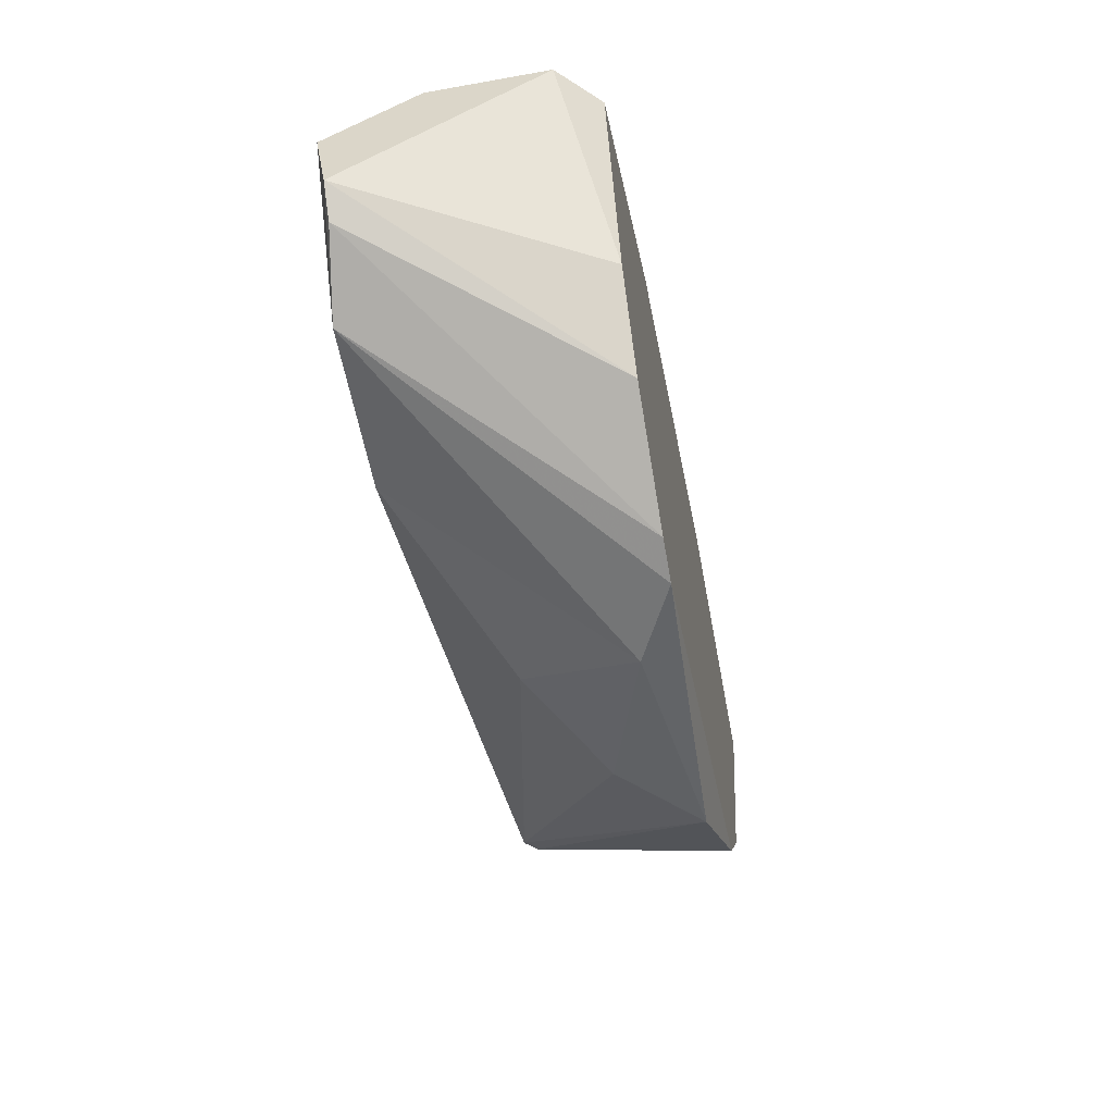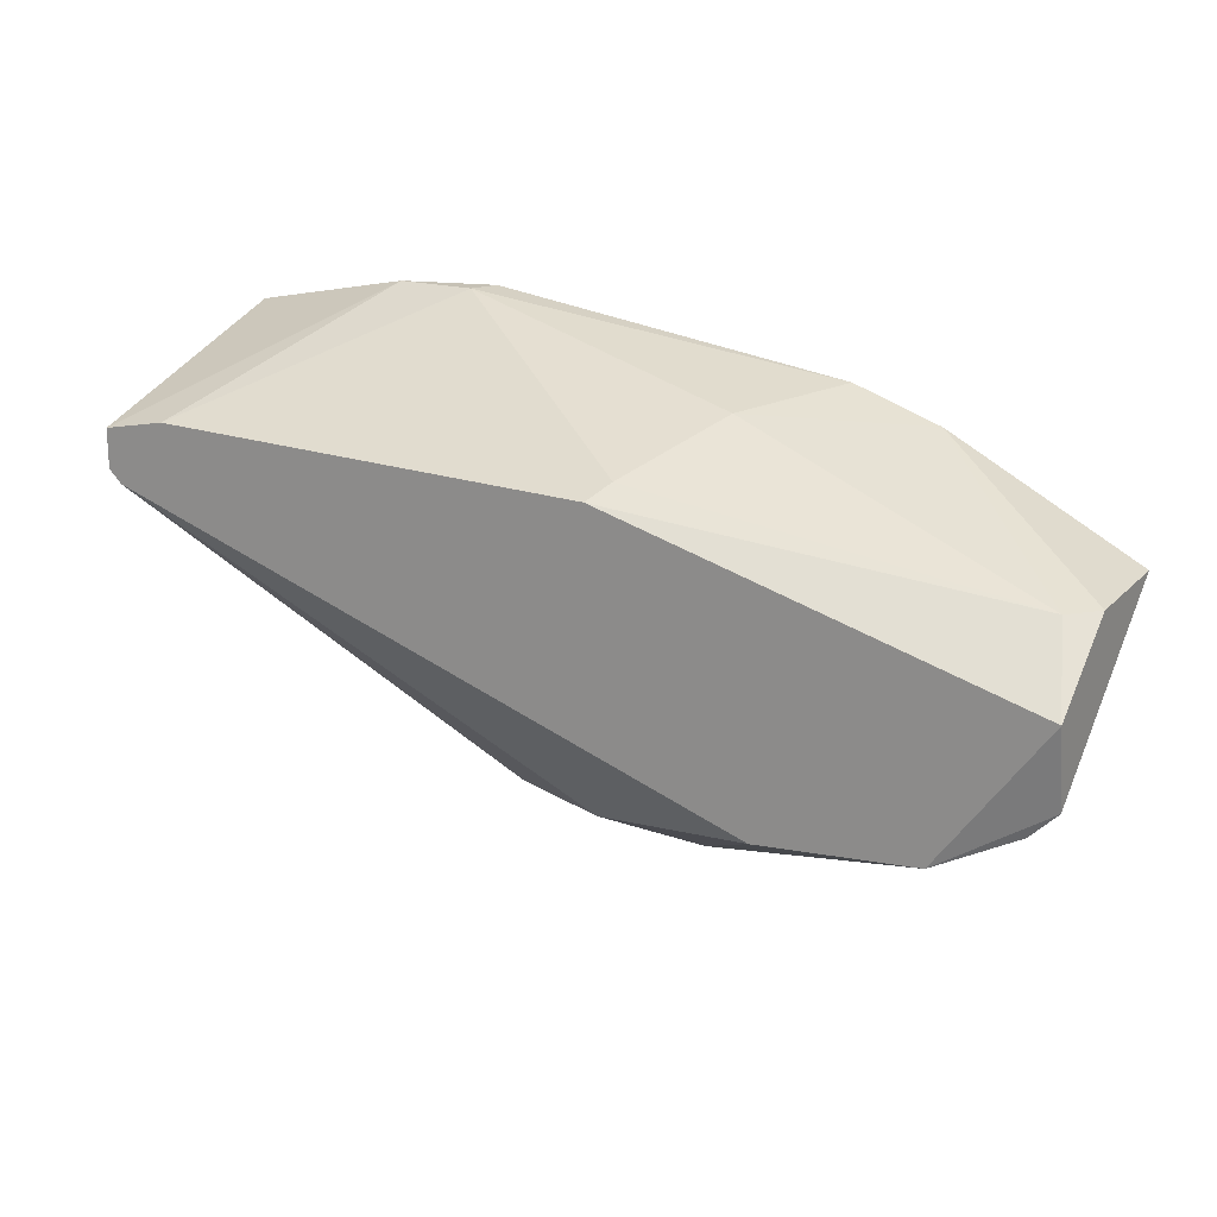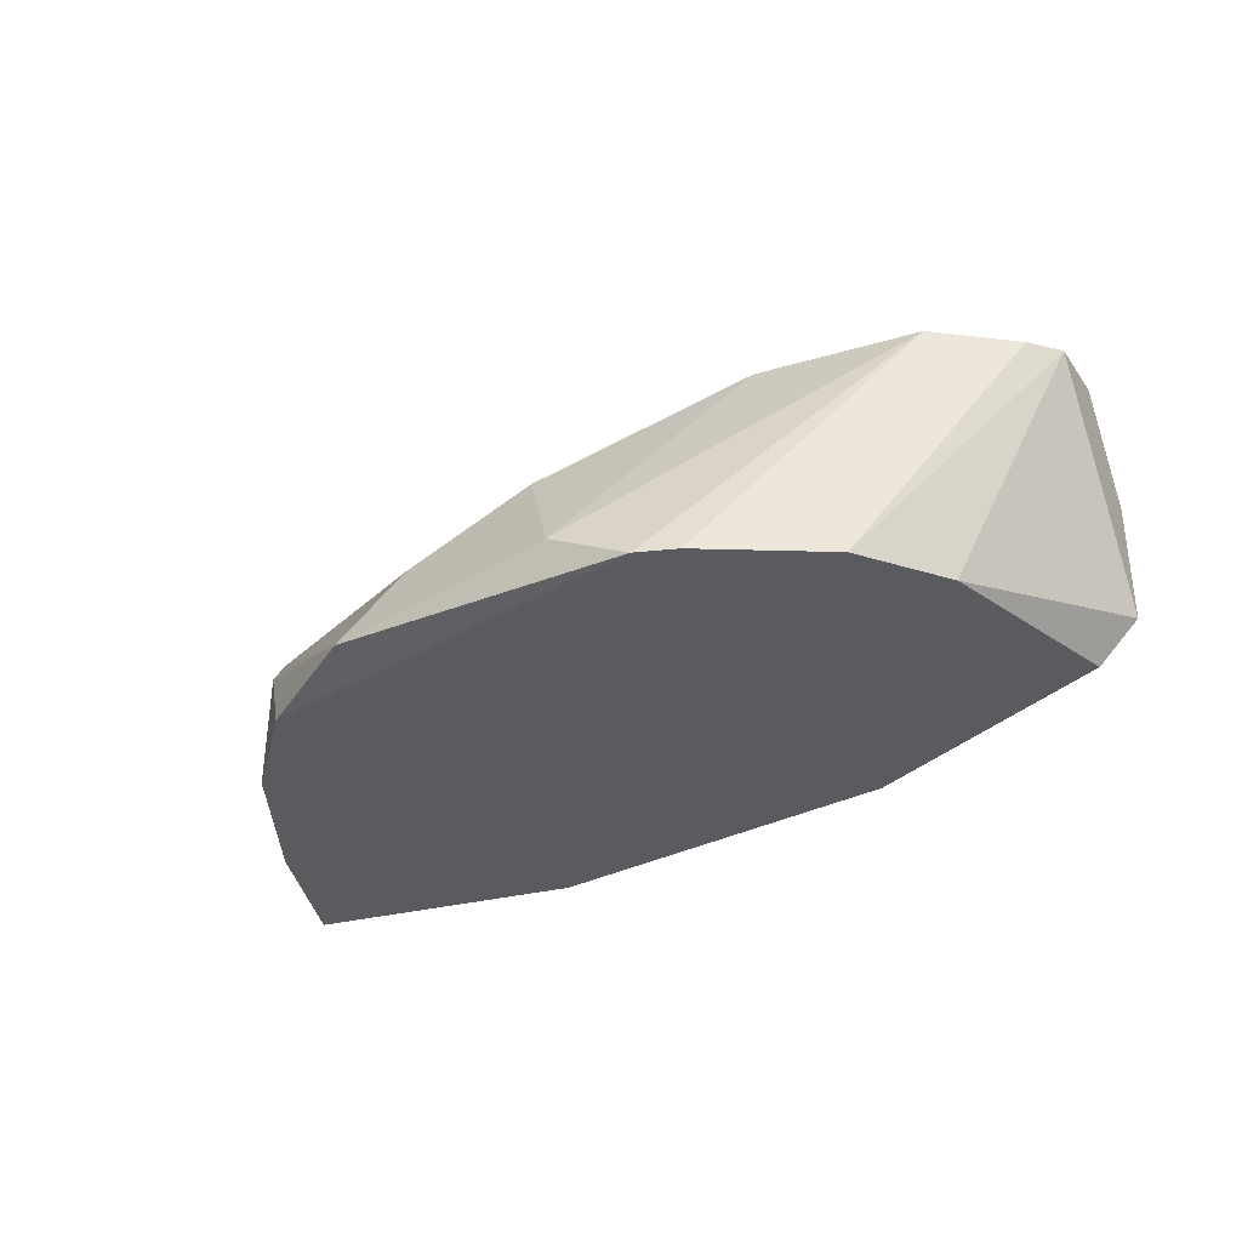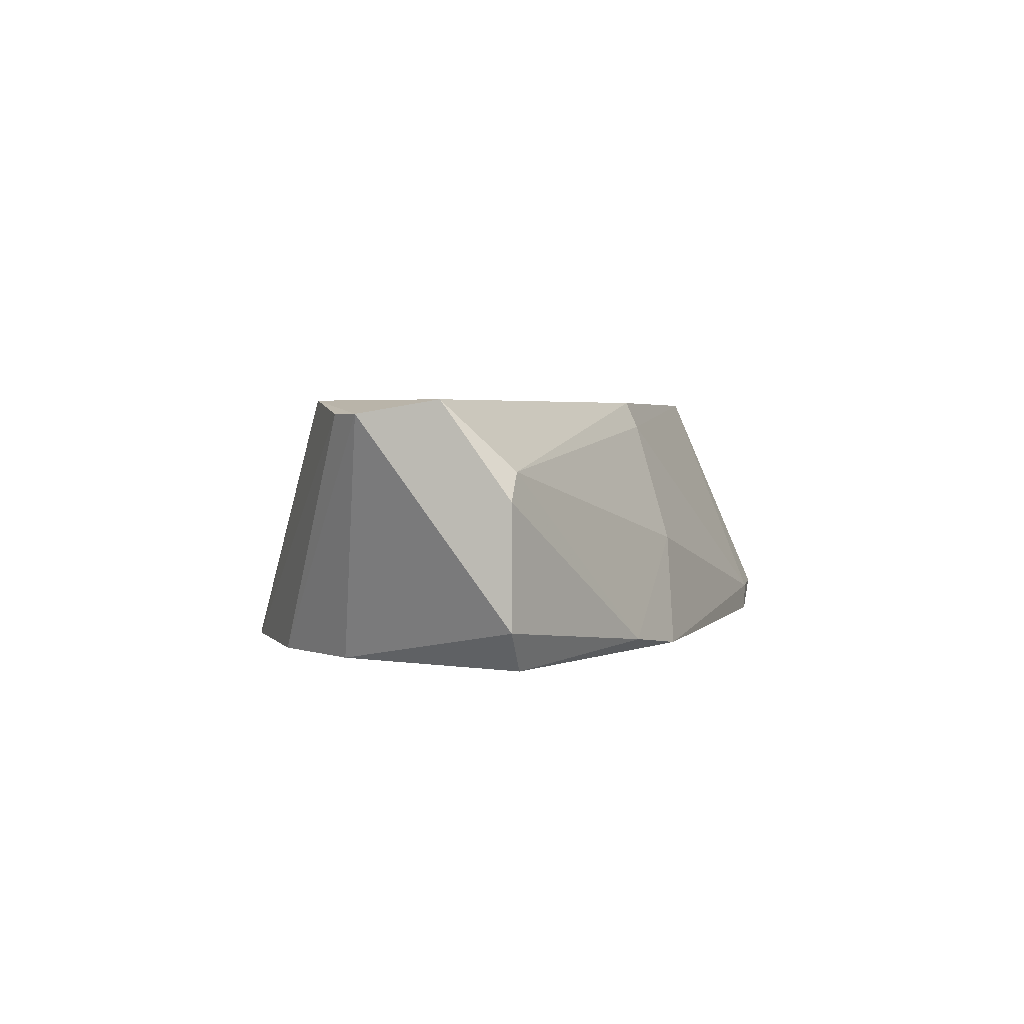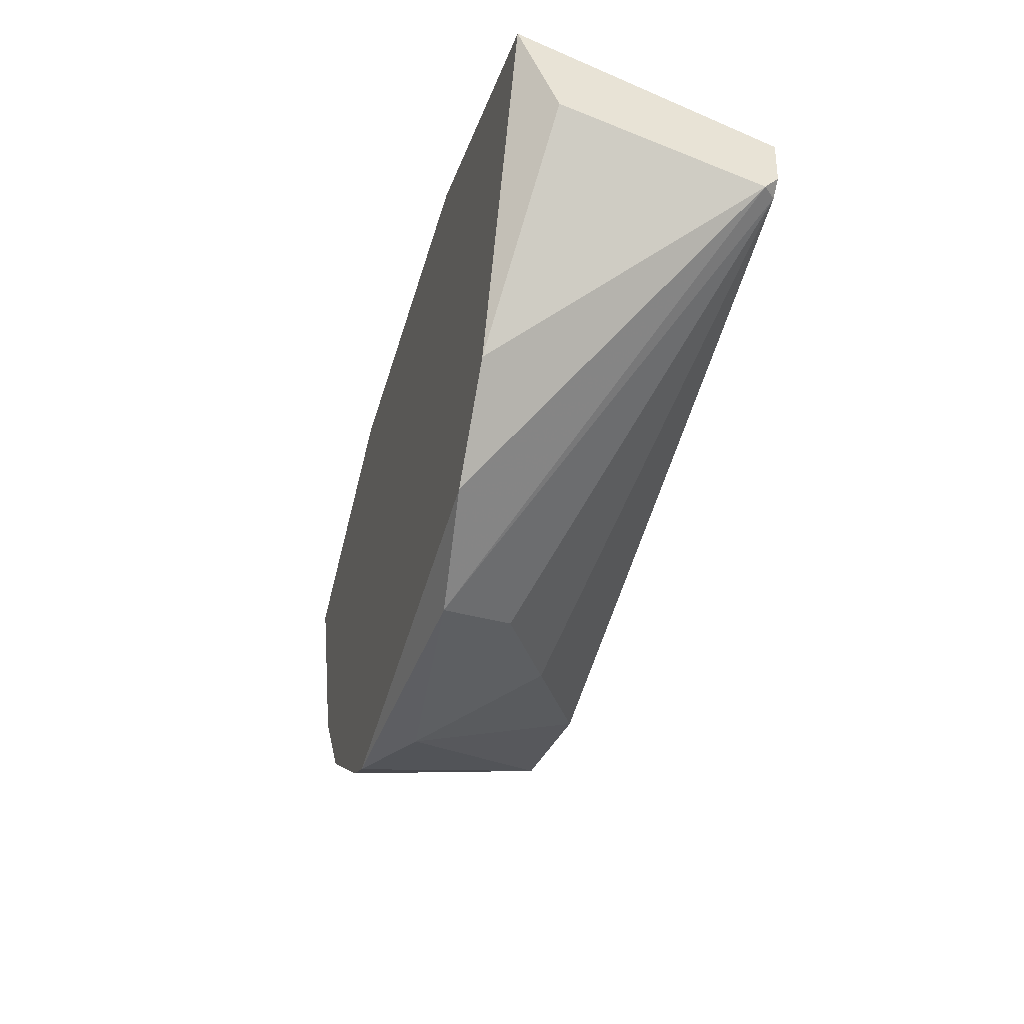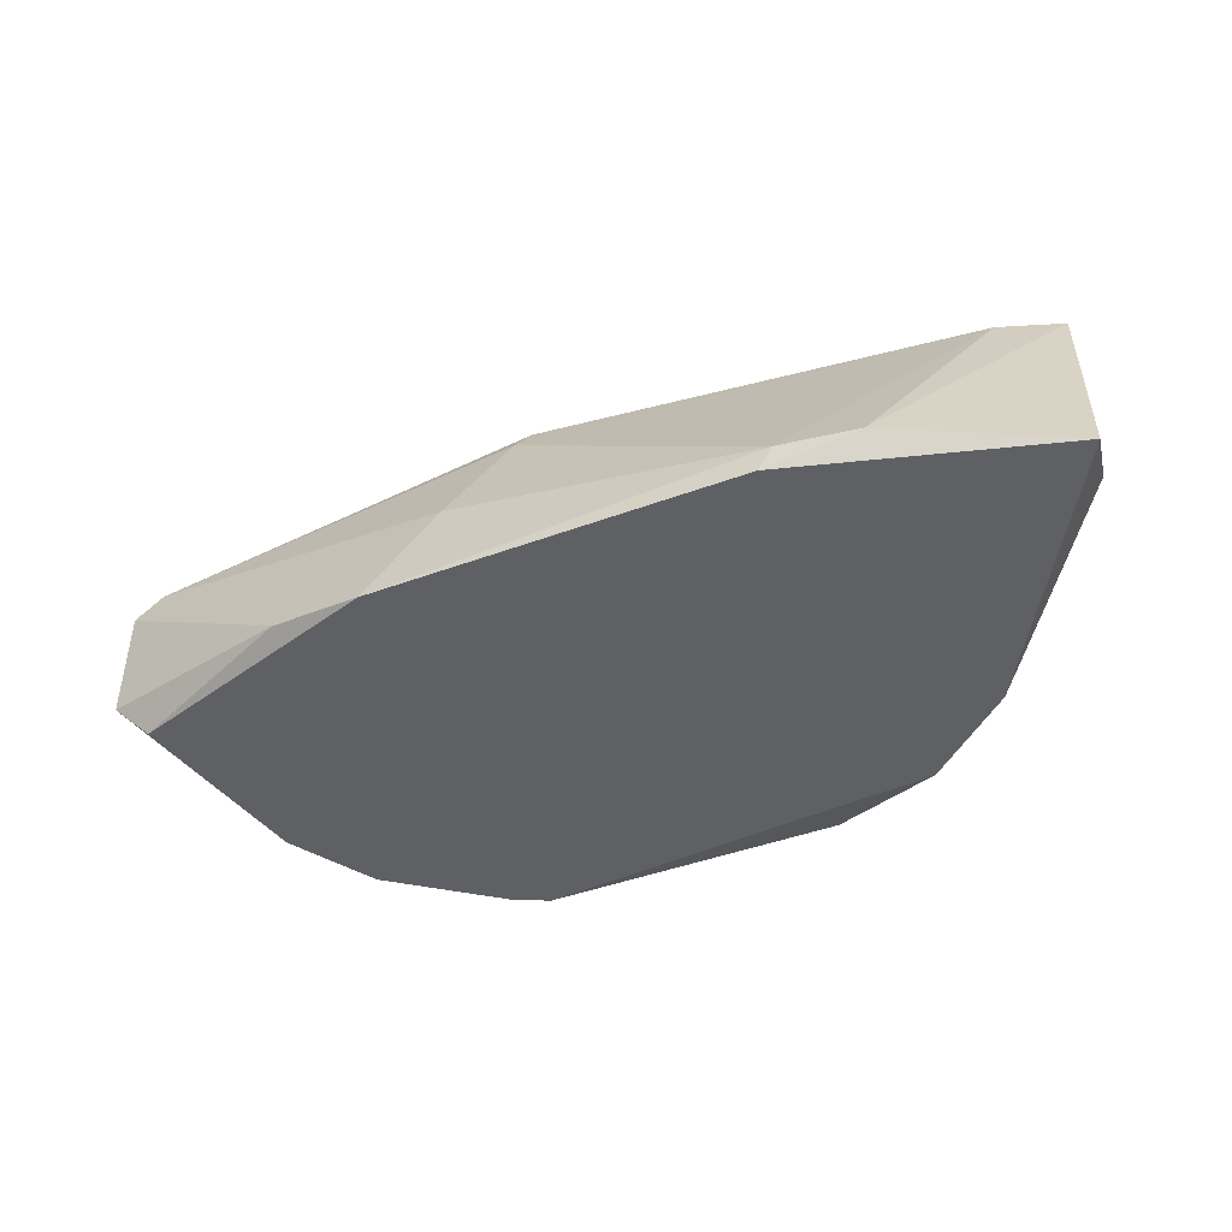
<metadata>
{"format":"obj","ext":"obj","renderer":"f3d","projection":"perspective","resolution":1024,"background":"white","views":[{"elev":-53.9,"azim":-79.2,"up":"+Z"},{"elev":18.8,"azim":-150.9,"up":"+Z"},{"elev":-33.3,"azim":-153.2,"up":"+Y"},{"elev":2.9,"azim":-79.6,"up":"+Y"},{"elev":-32.8,"azim":74.4,"up":"+Z"},{"elev":-44.6,"azim":15.2,"up":"+Y"}]}
</metadata>
<code>
v -0.07874 0.02495 0.01789
v -0.08626 0.02495 0.006159
v -0.08716 0.02495 0.006459
v -0.07242 0.03067 0.01428
v -0.09378 0.03067 0.01247
v -0.09288 0.02495 0.01398
v -0.07513 0.02495 0.01037
v -0.08776 0.03067 0.008867
v -0.07934 0.02525 0.00676
v -0.07242 0.02495 0.01699
v -0.08445 0.03007 0.01548
v -0.08927 0.02525 0.01609
v -0.09318 0.03037 0.01007
v -0.07393 0.03067 0.01548
v -0.08325 0.02856 0.007663
v -0.09137 0.02495 0.009769
v -0.09378 0.02856 0.01398
v -0.09378 0.02585 0.01398
v -0.07663 0.02555 0.01789
v -0.08566 0.02736 0.01639
v -0.09137 0.03067 0.009168
v -0.08445 0.02585 0.006159
v -0.07242 0.02585 0.01518
v -0.07694 0.02495 0.008265
v -0.08415 0.03067 0.01518
v -0.07272 0.03067 0.01398
v -0.08987 0.02495 0.007964
v -0.08054 0.02706 0.007362
v -0.09378 0.03037 0.01067
v -0.07242 0.03067 0.01518
v -0.09318 0.02916 0.01398
v -0.08716 0.02495 0.01669
v -0.07844 0.02555 0.01789
v -0.07242 0.03037 0.01398
f 17 12 31
f 5 17 31
f 14 19 30
f 19 10 30
f 4 14 30
f 10 4 30
f 13 27 29
f 21 13 29
f 5 21 29
f 16 18 29
f 18 5 29
f 12 20 31
f 27 16 29
f 20 11 31
f 1 19 33
f 11 25 31
f 6 1 32
f 12 6 32
f 20 12 32
f 20 32 33
f 14 11 33
f 26 9 28
f 19 14 33
f 32 1 33
f 4 23 34
f 23 7 34
f 7 24 34
f 24 9 34
f 26 4 34
f 25 5 31
f 15 26 28
f 11 20 33
f 9 22 28
f 22 15 28
f 9 26 34
f 3 2 1
f 3 1 6
f 1 2 7
f 5 4 8
f 1 7 10
f 4 5 14
f 3 6 16
f 16 6 18
f 17 5 18
f 12 17 18
f 1 10 19
f 2 3 21
f 5 8 21
f 6 12 18
f 9 2 22
f 3 16 27
f 3 13 21
f 15 8 26
f 8 4 26
f 11 14 25
f 14 5 25
f 2 9 24
f 13 3 27
f 10 7 23
f 4 10 23
f 21 8 22
f 2 21 22
f 8 15 22
f 7 2 24

</code>
